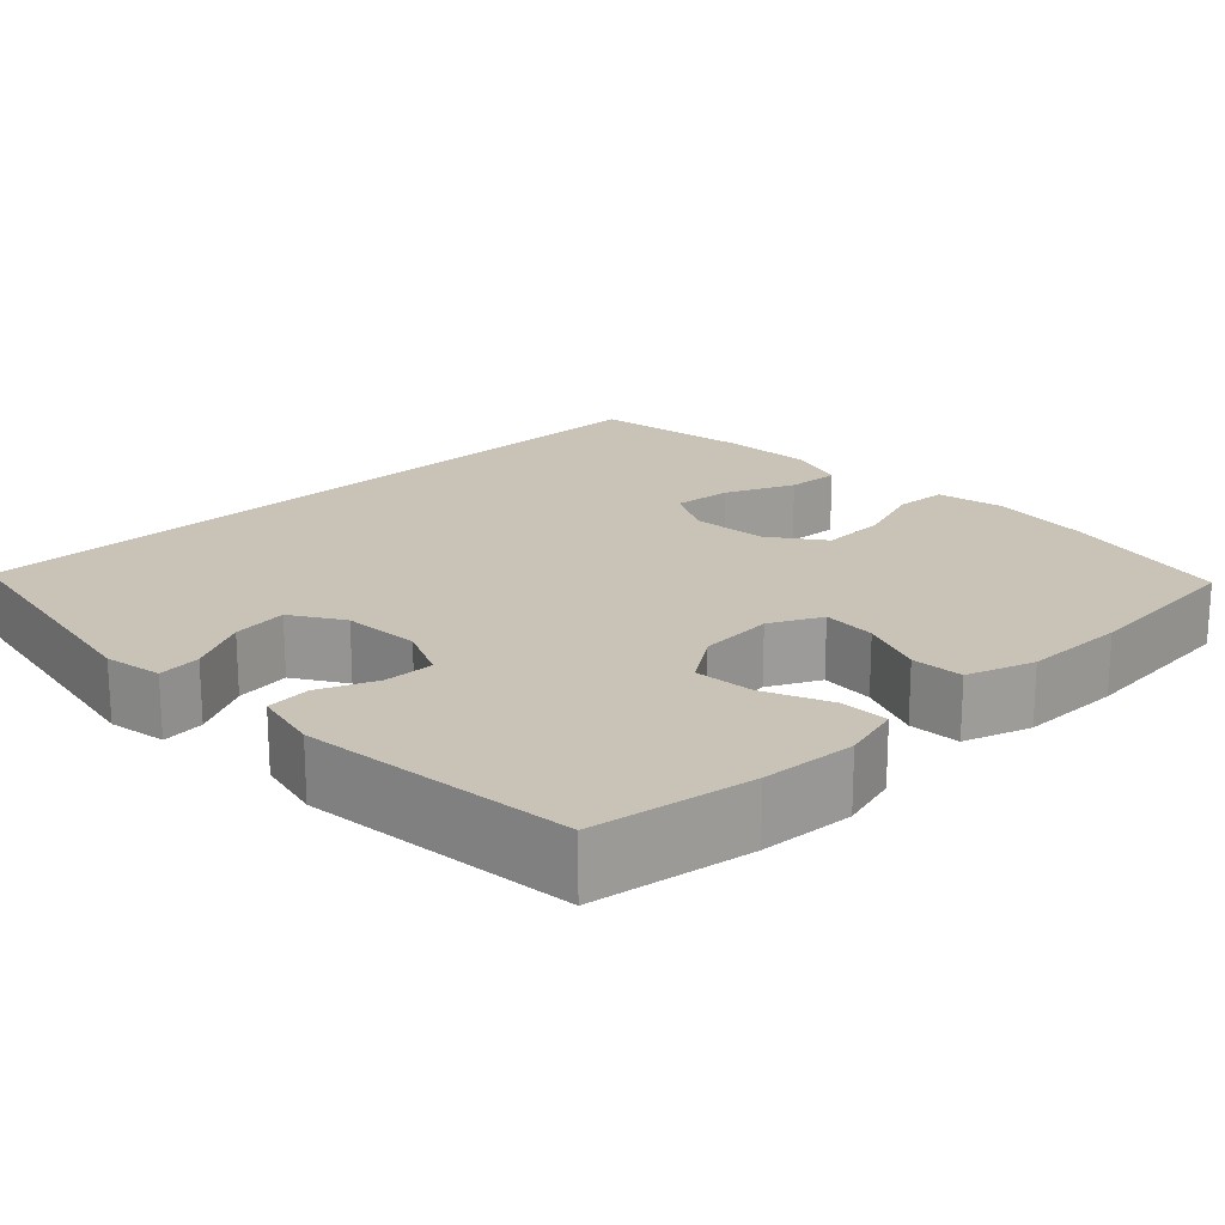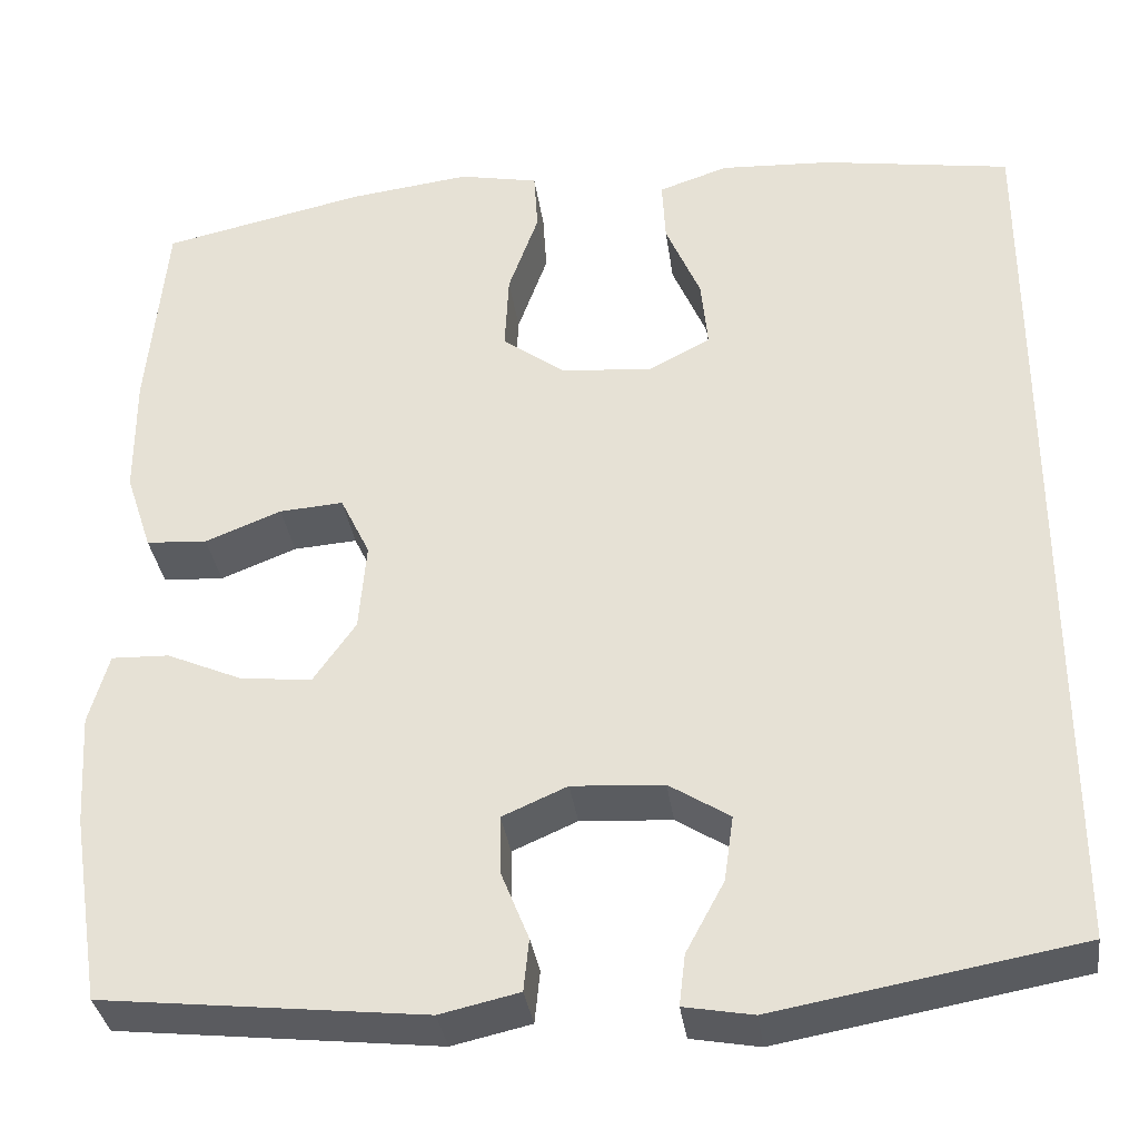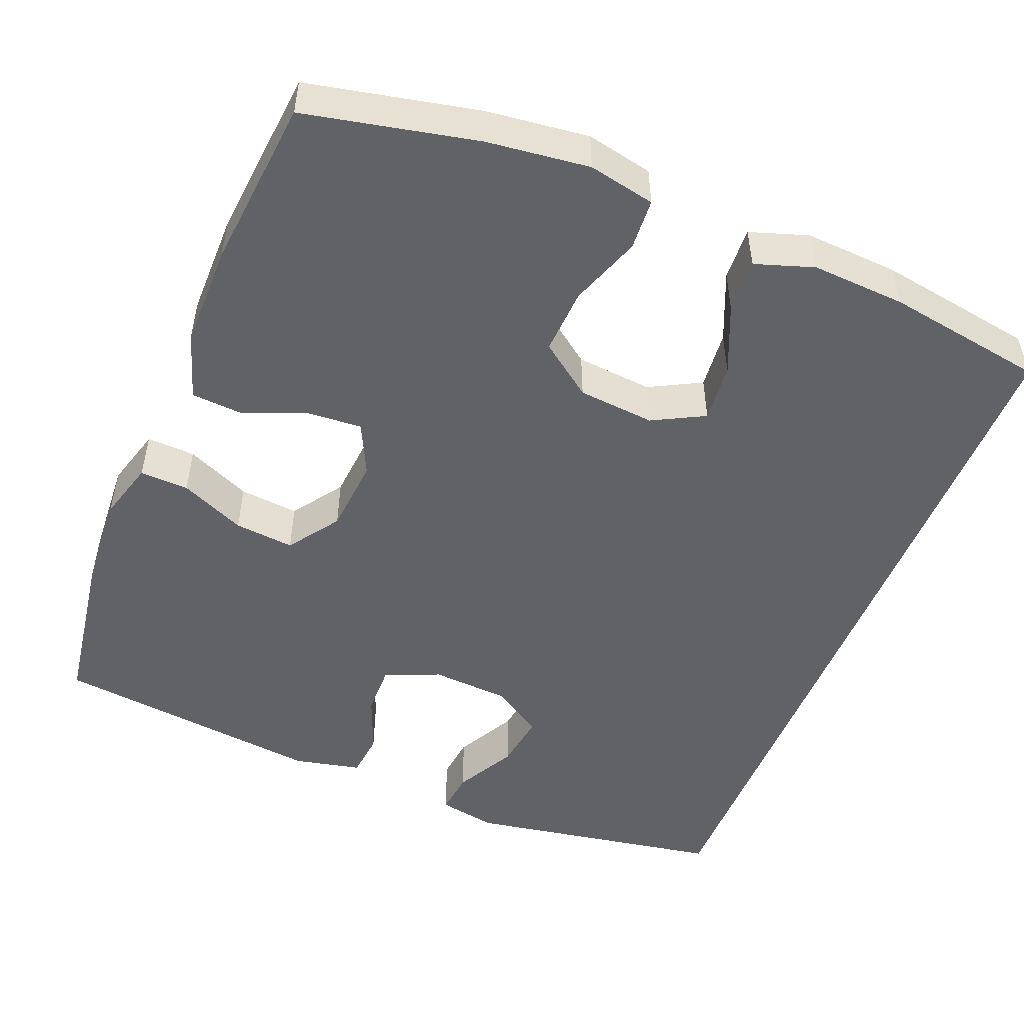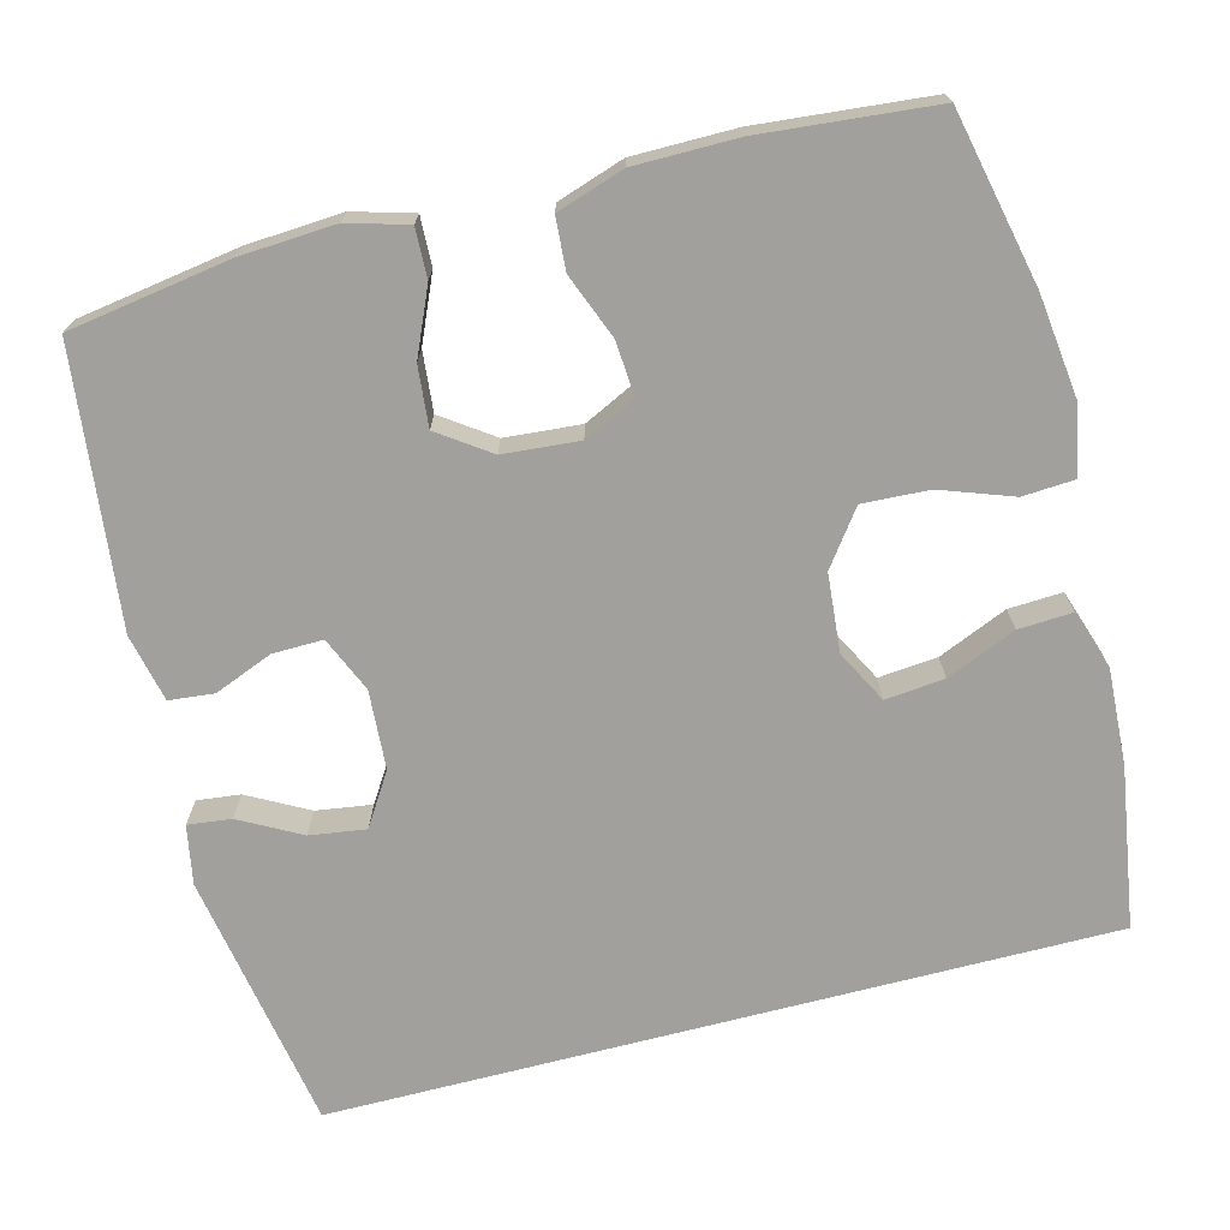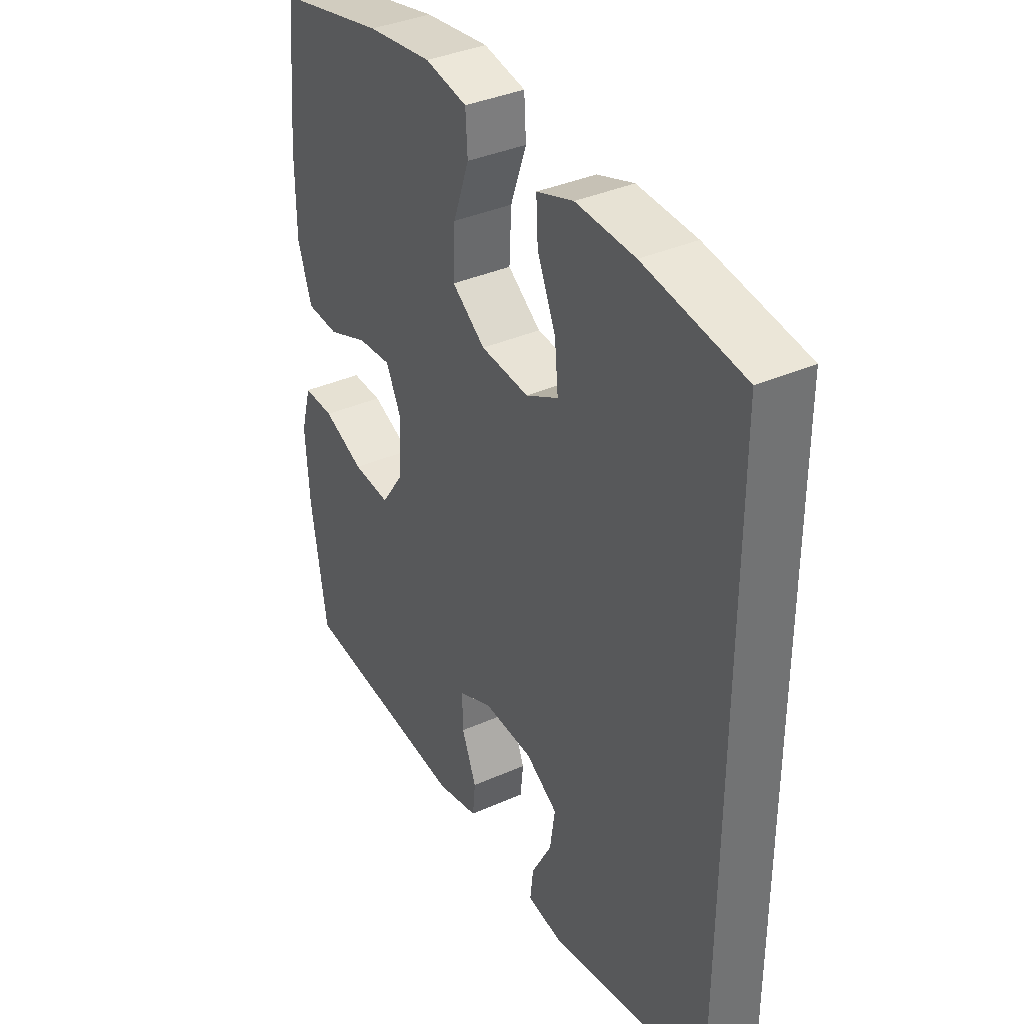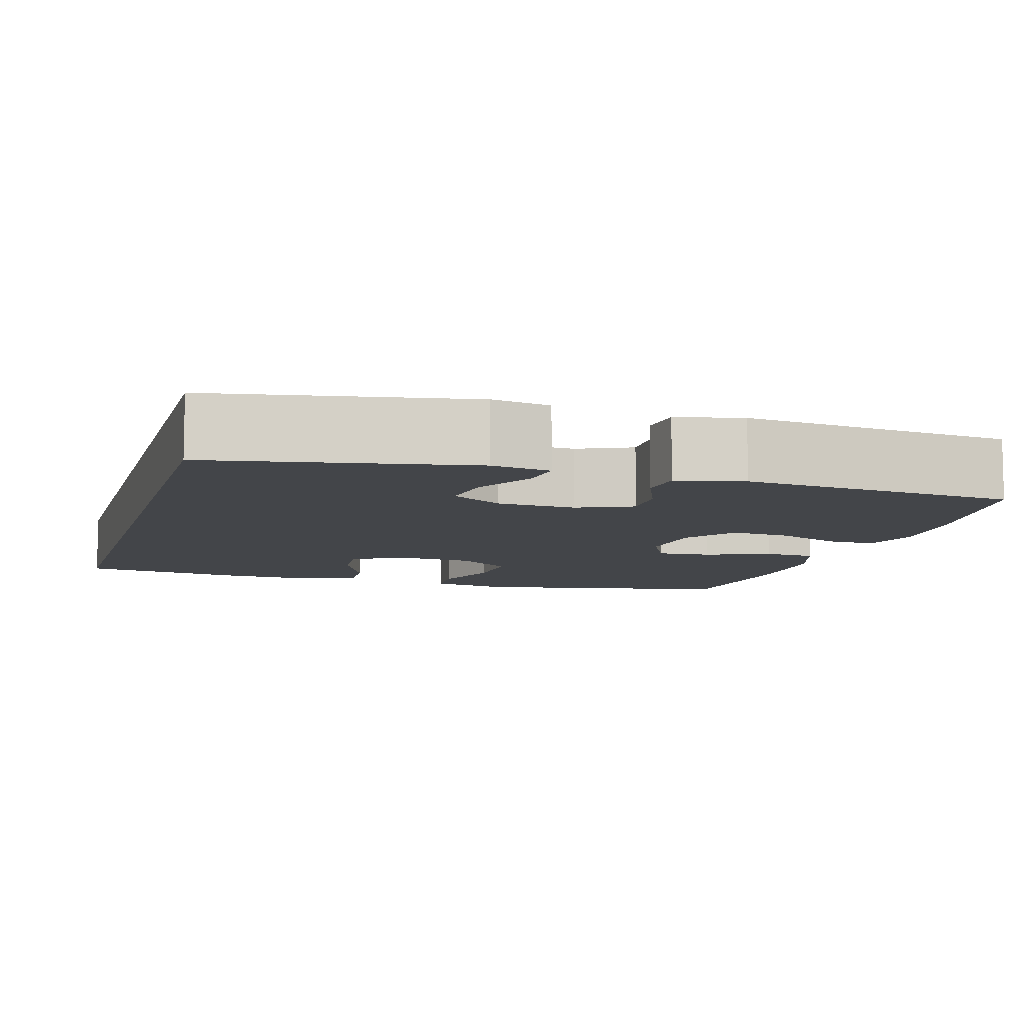
<metadata>
{"format":"obj","ext":"obj","renderer":"f3d","projection":"perspective","resolution":1024,"background":"white","views":[{"elev":19.4,"azim":-133.8,"up":"+Y"},{"elev":-34.2,"azim":7.8,"up":"+Z"},{"elev":-50.7,"azim":-22.1,"up":"+Y"},{"elev":-71.6,"azim":-75.5,"up":"+Y"},{"elev":36.6,"azim":59.9,"up":"+Z"},{"elev":-8.6,"azim":163.8,"up":"+Y"}]}
</metadata>
<code>
o path14_path14.001
v 0.5002 0.0375 0.5003
v 0.2936 0.0375 0.5331
v 0.1715 0.0375 0.5395
v 0.0954 0.0375 0.5141
v 0.09912 0.0375 0.4446
v 0.1373 0.0375 0.3553
v 0.1446 0.0375 0.2792
v 0.07728 0.0375 0.2436
v -0.02256 0.0375 0.2522
v -0.09136 0.0375 0.3029
v -0.08712 0.0375 0.3883
v -0.05414 0.0375 0.4808
v -0.05832 0.0375 0.5474
v -0.1451 0.0375 0.5651
v -0.2785 0.0375 0.5487
v -0.5015 0.0375 0.5003
v -0.5222 0.0375 0.2774
v -0.5219 0.0375 0.1441
v -0.4931 0.0375 0.05711
v -0.4261 0.0375 0.05264
v -0.3426 0.0375 0.08559
v -0.2725 0.0375 0.0906
v -0.2401 0.0375 0.02364
v -0.2481 0.0375 -0.07409
v -0.2942 0.0375 -0.1401
v -0.3715 0.0375 -0.1329
v -0.4561 0.0375 -0.09594
v -0.5195 0.0375 -0.09374
v -0.5415 0.0375 -0.1711
v -0.534 0.0375 -0.294
v -0.5015 0.0375 -0.5016
v -0.1484 0.0375 -0.5406
v -0.06158 0.0375 -0.521
v -0.05574 0.0375 -0.4635
v -0.08598 0.0375 -0.3883
v -0.08728 0.0375 -0.3236
v -0.01617 0.0375 -0.2927
v 0.08471 0.0375 -0.299
v 0.1511 0.0375 -0.341
v 0.1408 0.0375 -0.4129
v 0.09884 0.0375 -0.4909
v 0.09231 0.0375 -0.5467
v 0.1679 0.0375 -0.5604
v 0.5002 0.0375 -0.5016
v 0.5002 -0.0375 0.5003
v 0.2936 -0.0375 0.5331
v 0.1715 -0.0375 0.5395
v 0.0954 -0.0375 0.5141
v 0.09912 -0.0375 0.4446
v 0.1373 -0.0375 0.3553
v 0.1446 -0.0375 0.2792
v 0.07728 -0.0375 0.2436
v -0.02256 -0.0375 0.2522
v -0.09136 -0.0375 0.3029
v -0.08712 -0.0375 0.3883
v -0.05414 -0.0375 0.4808
v -0.05832 -0.0375 0.5474
v -0.1451 -0.0375 0.5651
v -0.2785 -0.0375 0.5487
v -0.5015 -0.0375 0.5003
v -0.5222 -0.0375 0.2774
v -0.5219 -0.0375 0.1441
v -0.4931 -0.0375 0.05711
v -0.4261 -0.0375 0.05264
v -0.3426 -0.0375 0.08559
v -0.2725 -0.0375 0.0906
v -0.2401 -0.0375 0.02364
v -0.2481 -0.0375 -0.07409
v -0.2942 -0.0375 -0.1401
v -0.3715 -0.0375 -0.1329
v -0.4561 -0.0375 -0.09594
v -0.5195 -0.0375 -0.09374
v -0.5415 -0.0375 -0.1711
v -0.534 -0.0375 -0.294
v -0.5015 -0.0375 -0.5016
v -0.1484 -0.0375 -0.5406
v -0.06158 -0.0375 -0.521
v -0.05574 -0.0375 -0.4635
v -0.08598 -0.0375 -0.3883
v -0.08728 -0.0375 -0.3236
v -0.01617 -0.0375 -0.2927
v 0.08471 -0.0375 -0.299
v 0.1511 -0.0375 -0.341
v 0.1408 -0.0375 -0.4129
v 0.09884 -0.0375 -0.4909
v 0.09231 -0.0375 -0.5467
v 0.1679 -0.0375 -0.5604
v 0.5002 -0.0375 -0.5016
v 0.5002 0.0375 0.5003
v 0.5002 0.0375 0.5003
v 0.5002 0.0375 -0.5016
v 0.5002 0.0375 -0.5016
v 0.2936 0.0375 0.5331
v 0.1715 0.0375 0.5395
v 0.1679 0.0375 -0.5604
v 0.1373 0.0375 0.3553
v 0.1446 0.0375 0.2792
v 0.1446 0.0375 0.2792
v 0.0954 0.0375 0.5141
v 0.0954 0.0375 0.5141
v 0.09231 0.0375 -0.5467
v 0.09231 0.0375 -0.5467
v 0.1511 0.0375 -0.341
v 0.1511 0.0375 -0.341
v 0.1408 0.0375 -0.4129
v 0.08471 0.0375 -0.299
v 0.07728 0.0375 0.2436
v 0.09884 0.0375 -0.4909
v 0.09912 0.0375 0.4446
v -0.01617 0.0375 -0.2927
v -0.02256 0.0375 0.2522
v -0.08728 0.0375 -0.3236
v -0.08728 0.0375 -0.3236
v -0.09136 0.0375 0.3029
v -0.08712 0.0375 0.3883
v -0.05414 0.0375 0.4808
v -0.05832 0.0375 0.5474
v -0.05832 0.0375 0.5474
v -0.06158 0.0375 -0.521
v -0.06158 0.0375 -0.521
v -0.05574 0.0375 -0.4635
v -0.08598 0.0375 -0.3883
v -0.1451 0.0375 0.5651
v -0.1484 0.0375 -0.5406
v -0.2785 0.0375 0.5487
v -0.2401 0.0375 0.02364
v -0.2481 0.0375 -0.07409
v -0.2725 0.0375 0.0906
v -0.2725 0.0375 0.0906
v -0.2942 0.0375 -0.1401
v -0.2942 0.0375 -0.1401
v -0.3426 0.0375 0.08559
v -0.3715 0.0375 -0.1329
v -0.4261 0.0375 0.05264
v -0.4561 0.0375 -0.09594
v -0.5015 0.0375 -0.5016
v -0.5015 0.0375 -0.5016
v -0.4931 0.0375 0.05711
v -0.4931 0.0375 0.05711
v -0.5195 0.0375 -0.09374
v -0.5195 0.0375 -0.09374
v -0.5015 0.0375 0.5003
v -0.5015 0.0375 0.5003
v -0.5219 0.0375 0.1441
v -0.5222 0.0375 0.2774
v -0.534 0.0375 -0.294
v -0.5415 0.0375 -0.1711
v 0.5002 -0.0375 0.5003
v 0.5002 -0.0375 0.5003
v 0.5002 -0.0375 -0.5016
v 0.5002 -0.0375 -0.5016
v 0.2936 -0.0375 0.5331
v 0.1715 -0.0375 0.5395
v 0.1679 -0.0375 -0.5604
v 0.1373 -0.0375 0.3553
v 0.1446 -0.0375 0.2792
v 0.1446 -0.0375 0.2792
v 0.0954 -0.0375 0.5141
v 0.0954 -0.0375 0.5141
v 0.09231 -0.0375 -0.5467
v 0.09231 -0.0375 -0.5467
v 0.1511 -0.0375 -0.341
v 0.1511 -0.0375 -0.341
v 0.1408 -0.0375 -0.4129
v 0.08471 -0.0375 -0.299
v 0.07728 -0.0375 0.2436
v 0.09884 -0.0375 -0.4909
v 0.09912 -0.0375 0.4446
v -0.01617 -0.0375 -0.2927
v -0.02256 -0.0375 0.2522
v -0.08728 -0.0375 -0.3236
v -0.08728 -0.0375 -0.3236
v -0.09136 -0.0375 0.3029
v -0.08712 -0.0375 0.3883
v -0.05414 -0.0375 0.4808
v -0.05832 -0.0375 0.5474
v -0.05832 -0.0375 0.5474
v -0.06158 -0.0375 -0.521
v -0.06158 -0.0375 -0.521
v -0.05574 -0.0375 -0.4635
v -0.08598 -0.0375 -0.3883
v -0.1451 -0.0375 0.5651
v -0.1484 -0.0375 -0.5406
v -0.2785 -0.0375 0.5487
v -0.2401 -0.0375 0.02364
v -0.2481 -0.0375 -0.07409
v -0.2725 -0.0375 0.0906
v -0.2725 -0.0375 0.0906
v -0.2942 -0.0375 -0.1401
v -0.2942 -0.0375 -0.1401
v -0.3426 -0.0375 0.08559
v -0.3715 -0.0375 -0.1329
v -0.4261 -0.0375 0.05264
v -0.4561 -0.0375 -0.09594
v -0.5015 -0.0375 -0.5016
v -0.5015 -0.0375 -0.5016
v -0.4931 -0.0375 0.05711
v -0.4931 -0.0375 0.05711
v -0.5195 -0.0375 -0.09374
v -0.5195 -0.0375 -0.09374
v -0.5015 -0.0375 0.5003
v -0.5015 -0.0375 0.5003
v -0.5219 -0.0375 0.1441
v -0.5222 -0.0375 0.2774
v -0.534 -0.0375 -0.294
v -0.5415 -0.0375 -0.1711
f 203 191 204
f 185 170 187
f 205 192 206
f 187 173 204
f 165 156 166
f 185 166 170
f 162 156 165
f 169 186 171
f 195 181 189
f 152 155 156
f 169 185 186
f 148 156 150
f 164 150 162
f 182 175 176
f 165 166 169
f 168 153 158
f 205 189 192
f 206 194 199
f 187 170 173
f 204 191 187
f 193 203 197
f 160 154 167
f 154 150 164
f 169 166 185
f 204 184 201
f 195 189 205
f 171 186 189
f 171 189 181
f 181 183 180
f 173 174 184
f 206 192 194
f 204 173 184
f 153 155 152
f 155 153 168
f 152 156 148
f 184 174 182
f 183 181 195
f 182 174 175
f 191 203 193
f 167 154 164
f 180 183 178
f 156 162 150
f 92 90 149 151
f 1 2 46 45
f 2 3 47 46
f 43 44 88 87
f 6 98 157 50
f 3 100 159 47
f 102 43 87 161
f 104 40 84 163
f 38 39 83 82
f 7 8 52 51
f 41 42 86 85
f 40 41 85 84
f 5 6 50 49
f 4 5 49 48
f 37 38 82 81
f 8 9 53 52
f 113 37 81 172
f 9 10 54 53
f 11 12 56 55
f 12 118 177 56
f 120 34 78 179
f 34 35 79 78
f 13 14 58 57
f 32 33 77 76
f 35 36 80 79
f 10 11 55 54
f 14 15 59 58
f 23 24 68 67
f 129 23 67 188
f 24 131 190 68
f 21 22 66 65
f 25 26 70 69
f 20 21 65 64
f 26 27 71 70
f 137 32 76 196
f 139 20 64 198
f 27 141 200 71
f 15 143 202 59
f 18 19 63 62
f 17 18 62 61
f 16 17 61 60
f 30 31 75 74
f 29 30 74 73
f 28 29 73 72
f 144 145 132
f 126 128 111
f 146 147 133
f 128 145 114
f 106 107 97
f 126 111 107
f 103 106 97
f 110 112 127
f 136 130 122
f 93 97 96
f 110 127 126
f 89 91 97
f 105 103 91
f 123 117 116
f 106 110 107
f 109 99 94
f 146 133 130
f 147 140 135
f 128 114 111
f 145 128 132
f 134 138 144
f 101 108 95
f 95 105 91
f 110 126 107
f 145 142 125
f 136 146 130
f 112 130 127
f 112 122 130
f 122 121 124
f 114 125 115
f 147 135 133
f 145 125 114
f 94 93 96
f 96 109 94
f 93 89 97
f 125 123 115
f 124 136 122
f 123 116 115
f 132 134 144
f 108 105 95
f 121 119 124
f 97 91 103

</code>
